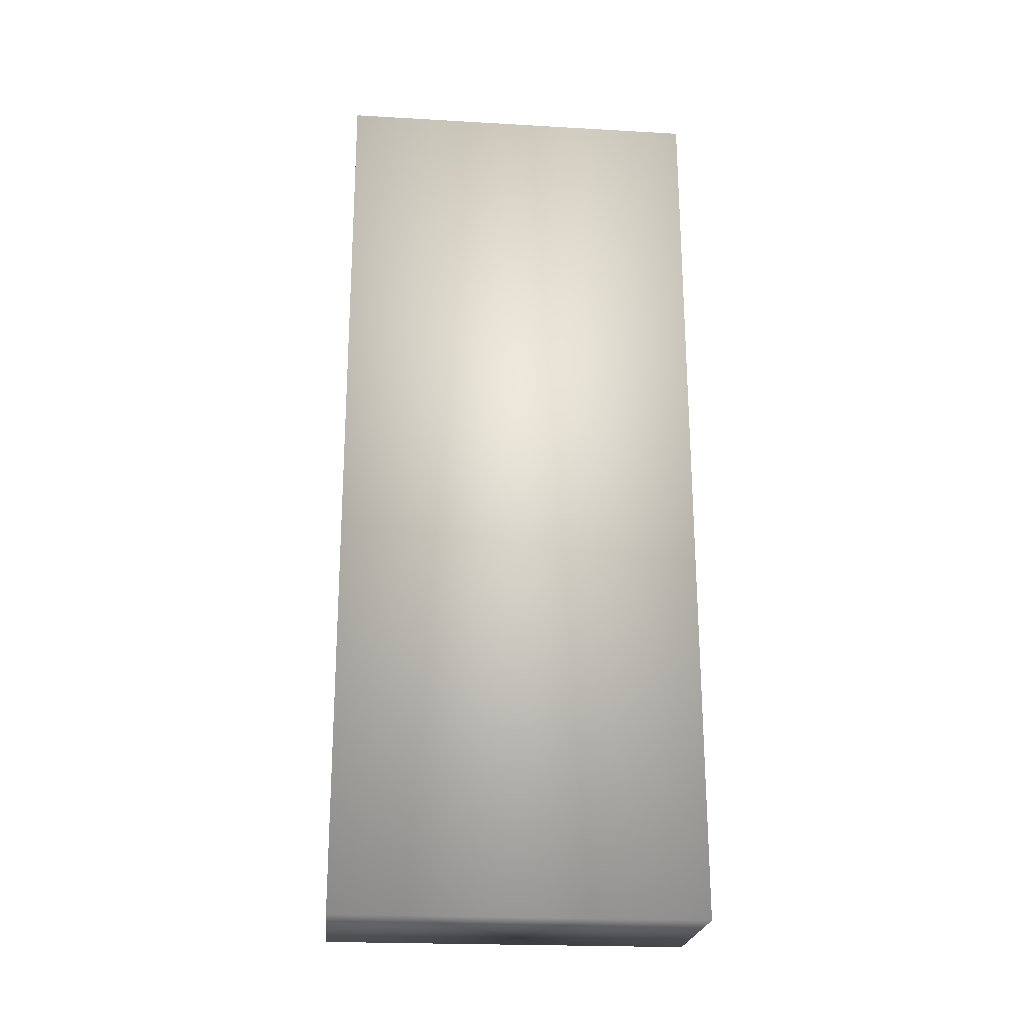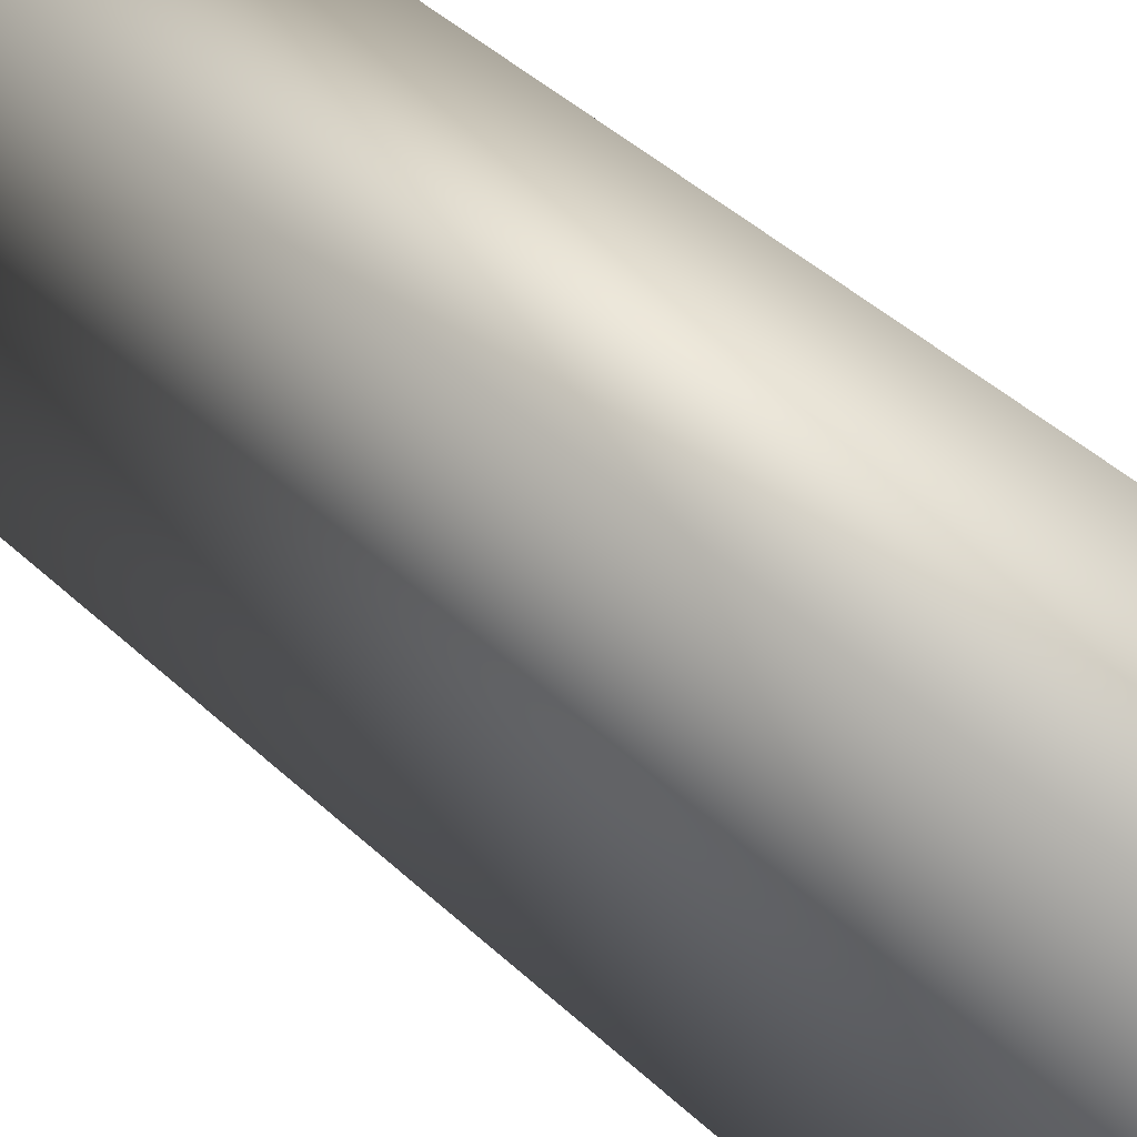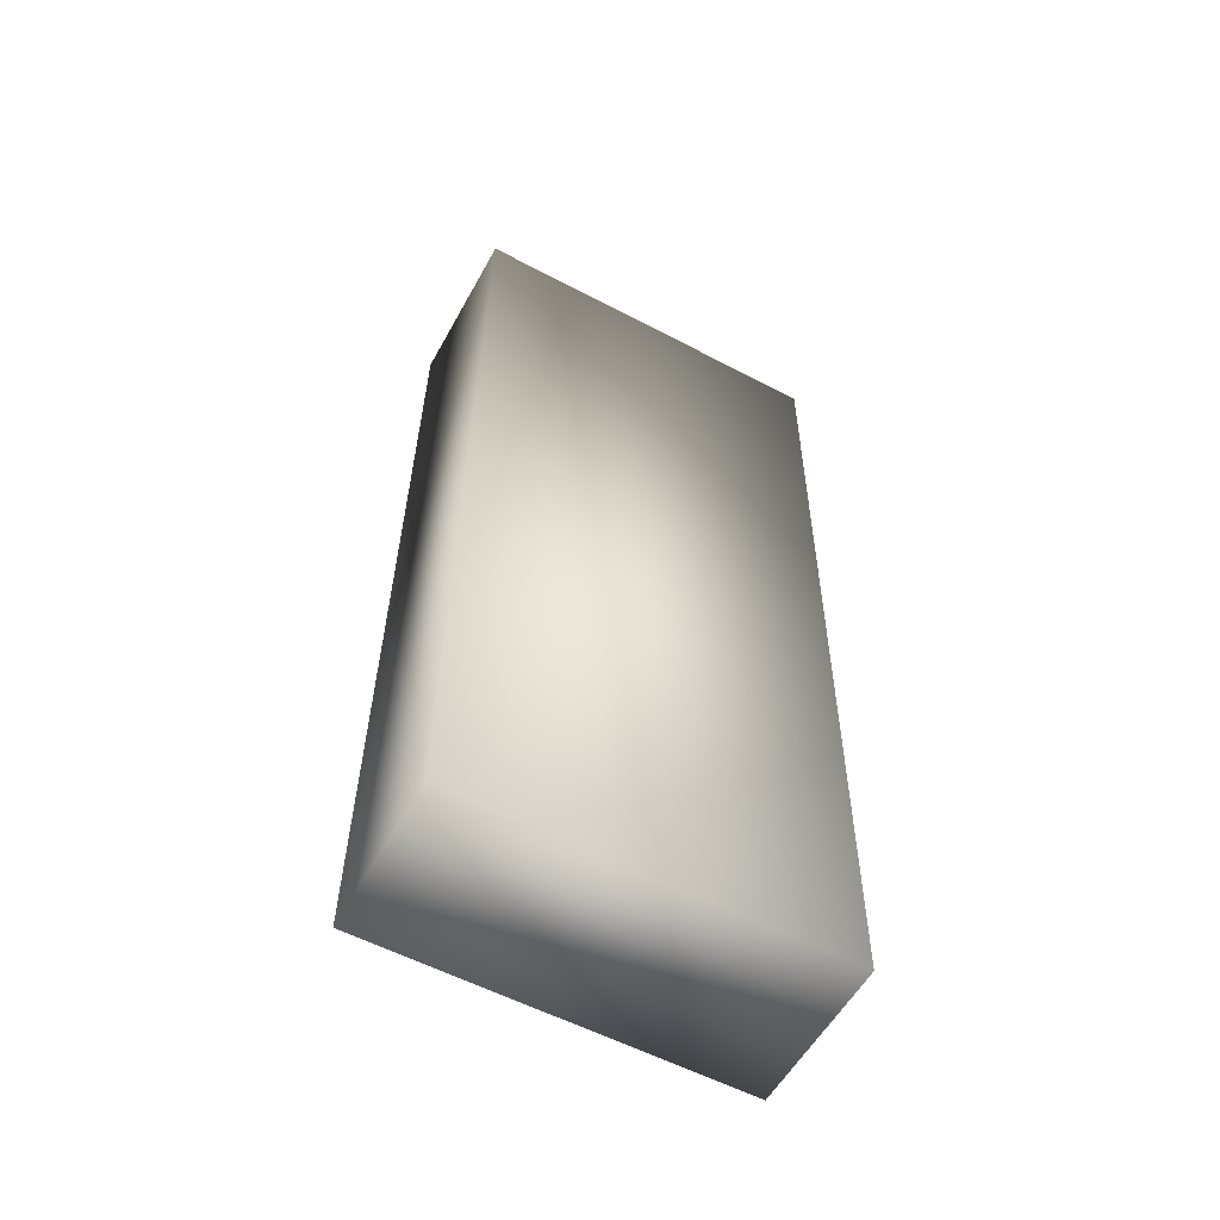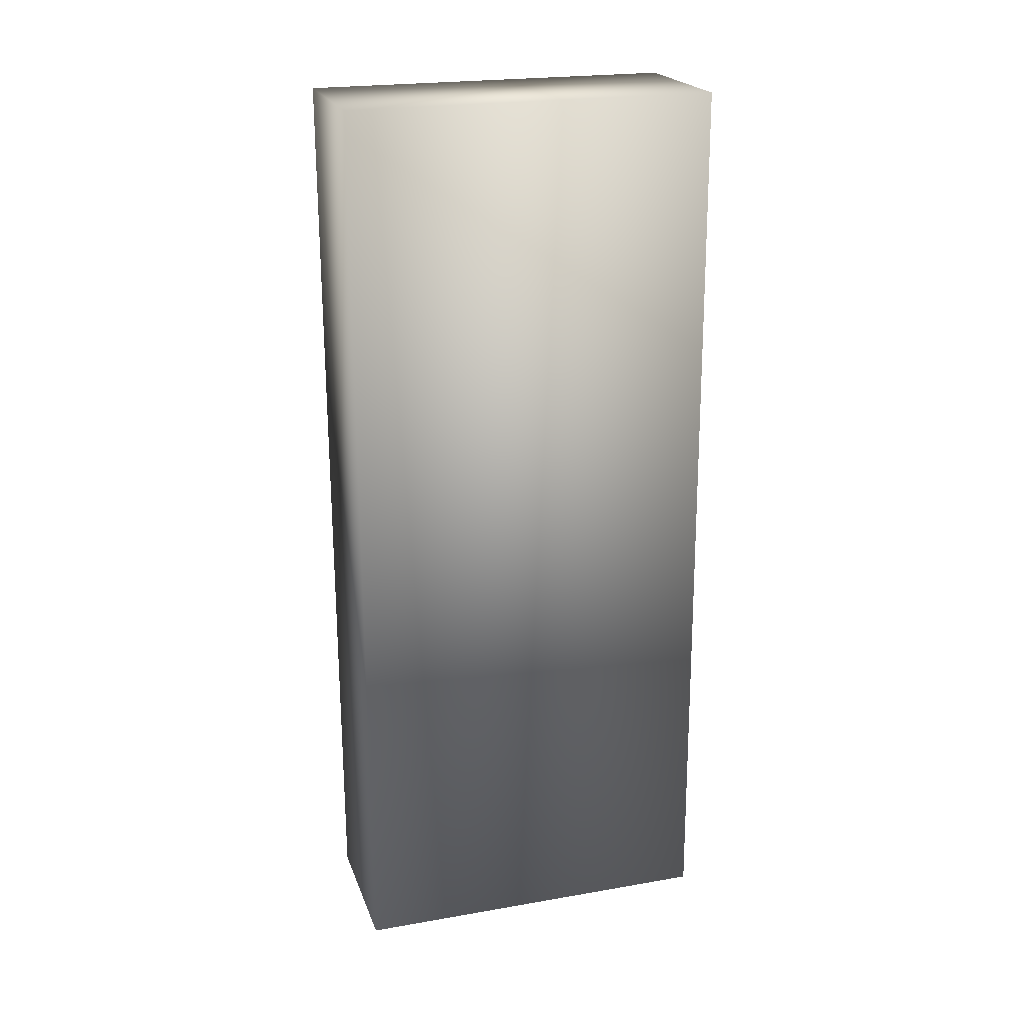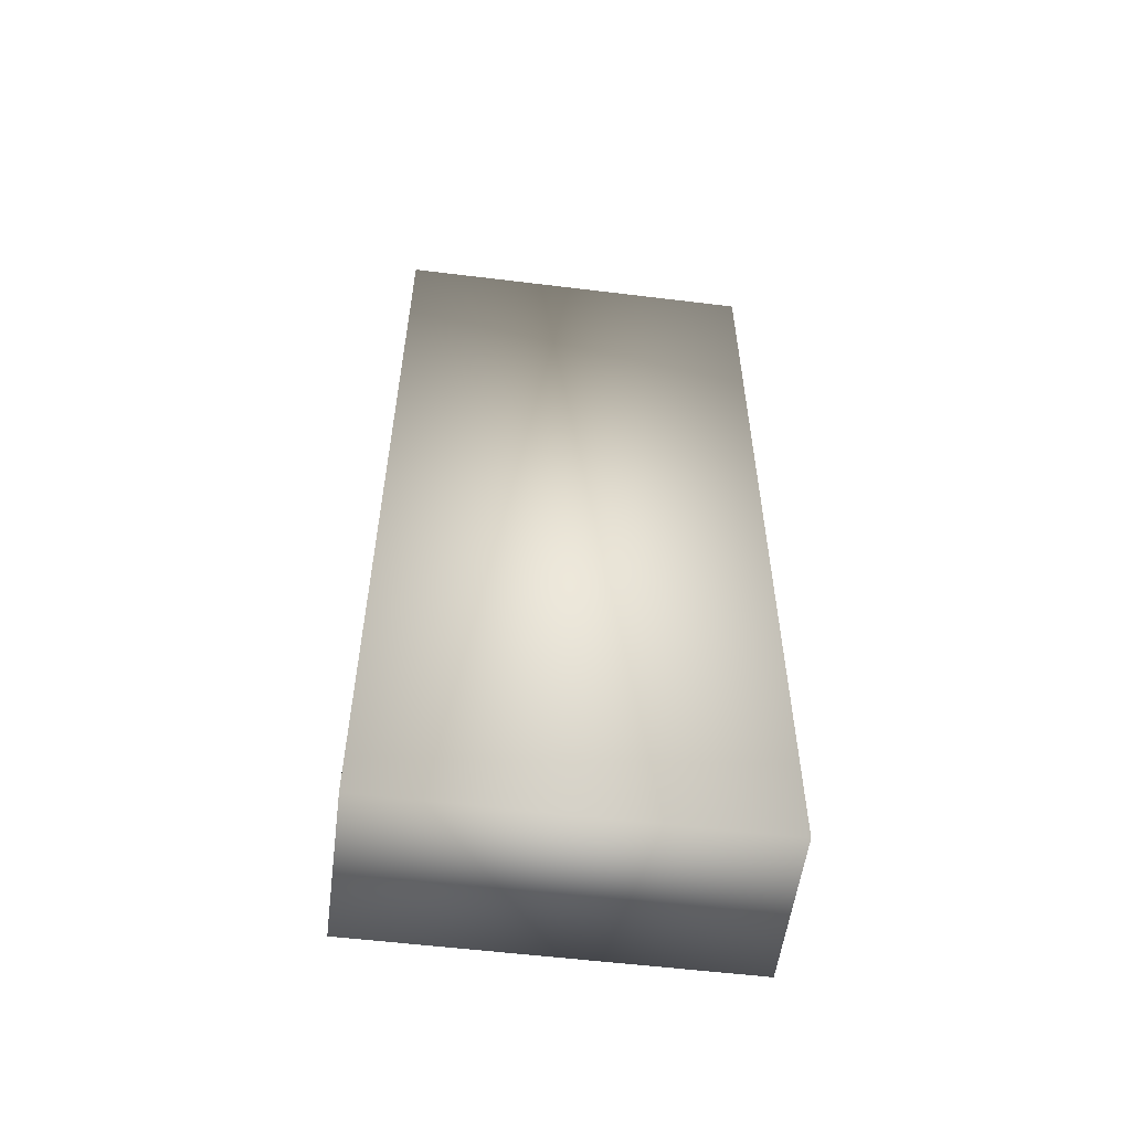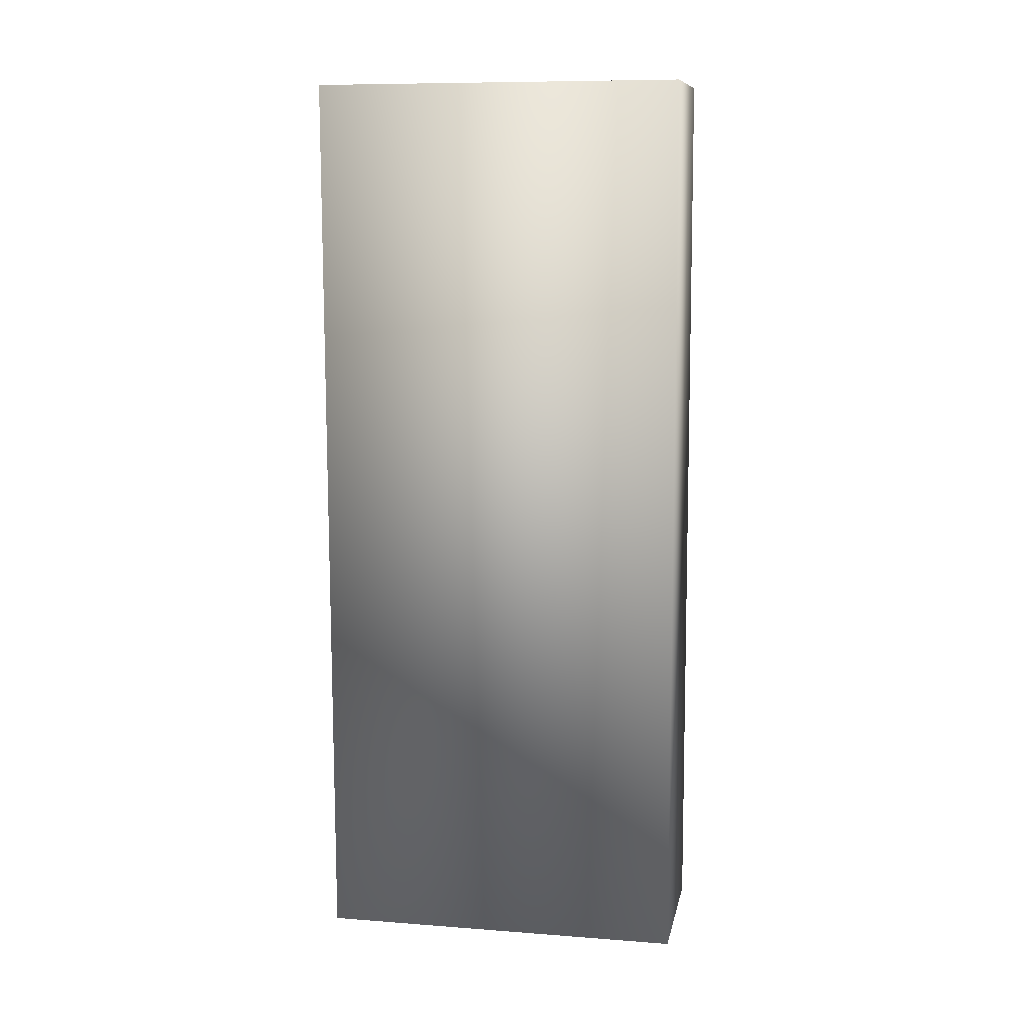
<metadata>
{"format":"obj","ext":"obj","renderer":"f3d","projection":"perspective","resolution":1024,"background":"white","views":[{"elev":-22.2,"azim":-95.7,"up":"+Z"},{"elev":45.2,"azim":137.7,"up":"+Y"},{"elev":-57.2,"azim":61.3,"up":"+Z"},{"elev":22.3,"azim":-106.7,"up":"+Z"},{"elev":-56.2,"azim":82.7,"up":"+Z"},{"elev":9.4,"azim":101.2,"up":"+Z"}]}
</metadata>
<code>
v  7.785 5.085 46.56
v  -4.666 5.085 46.76
v  -5.793 5.085 -25.31
v  6.658 5.085 -25.5
v  7.785 34.49 46.56
v  6.658 34.49 -25.5
v  -5.793 34.49 -25.31
v  -4.666 34.49 46.76
o Box001
g Box001
f 1 2 3 4
f 5 6 7 8
f 1 4 6 5
f 4 3 7 6
f 3 2 8 7
f 2 1 5 8

</code>
